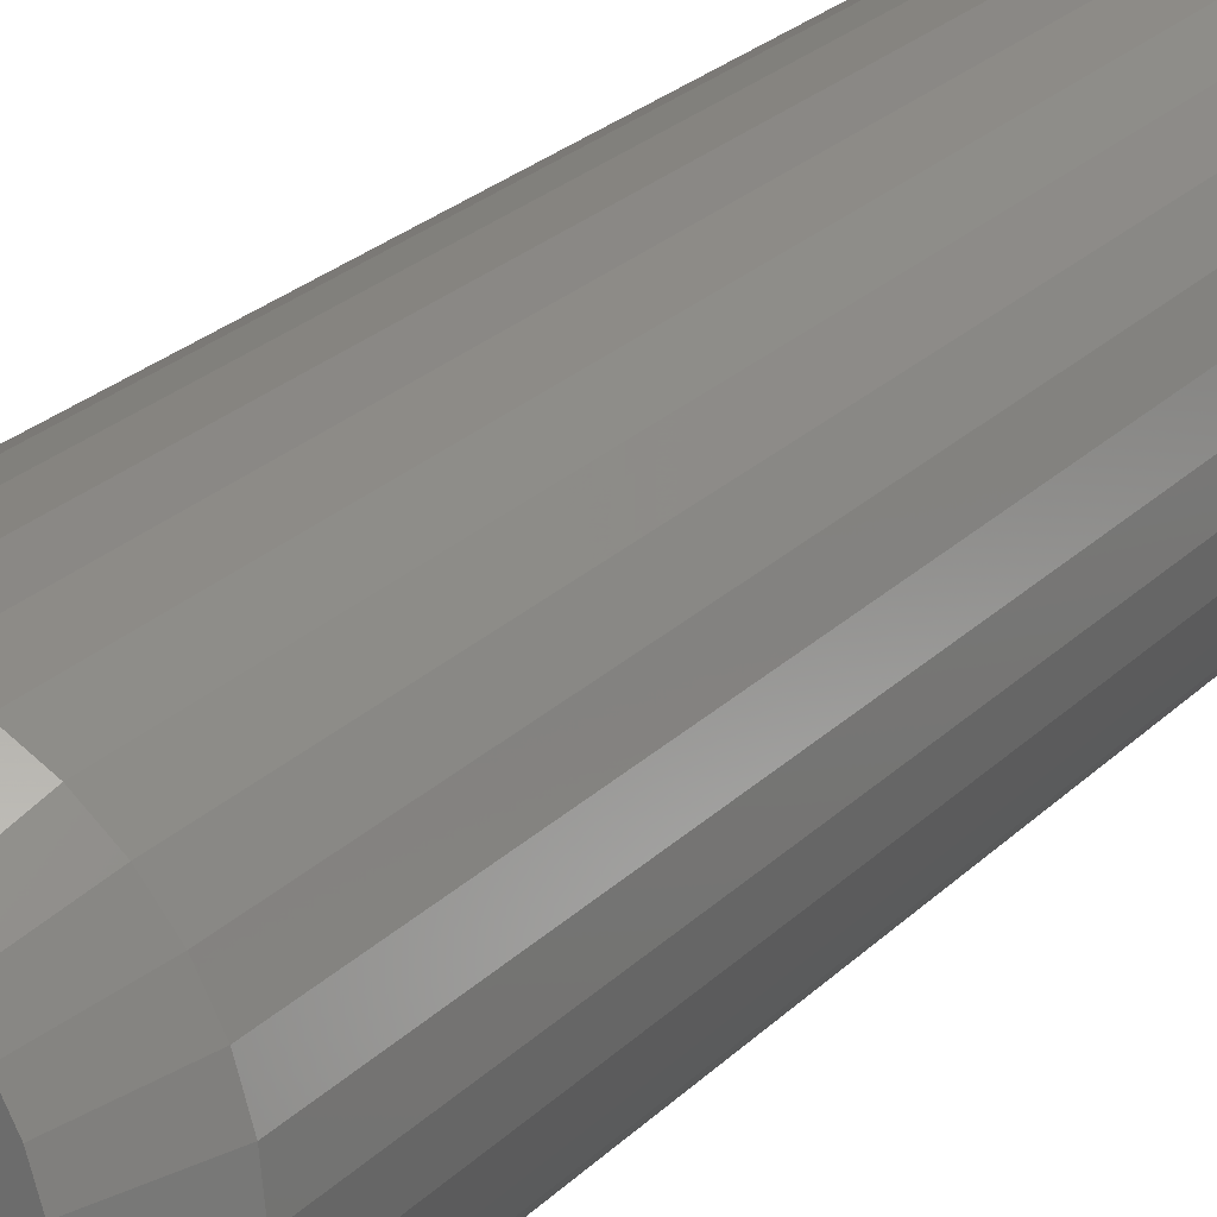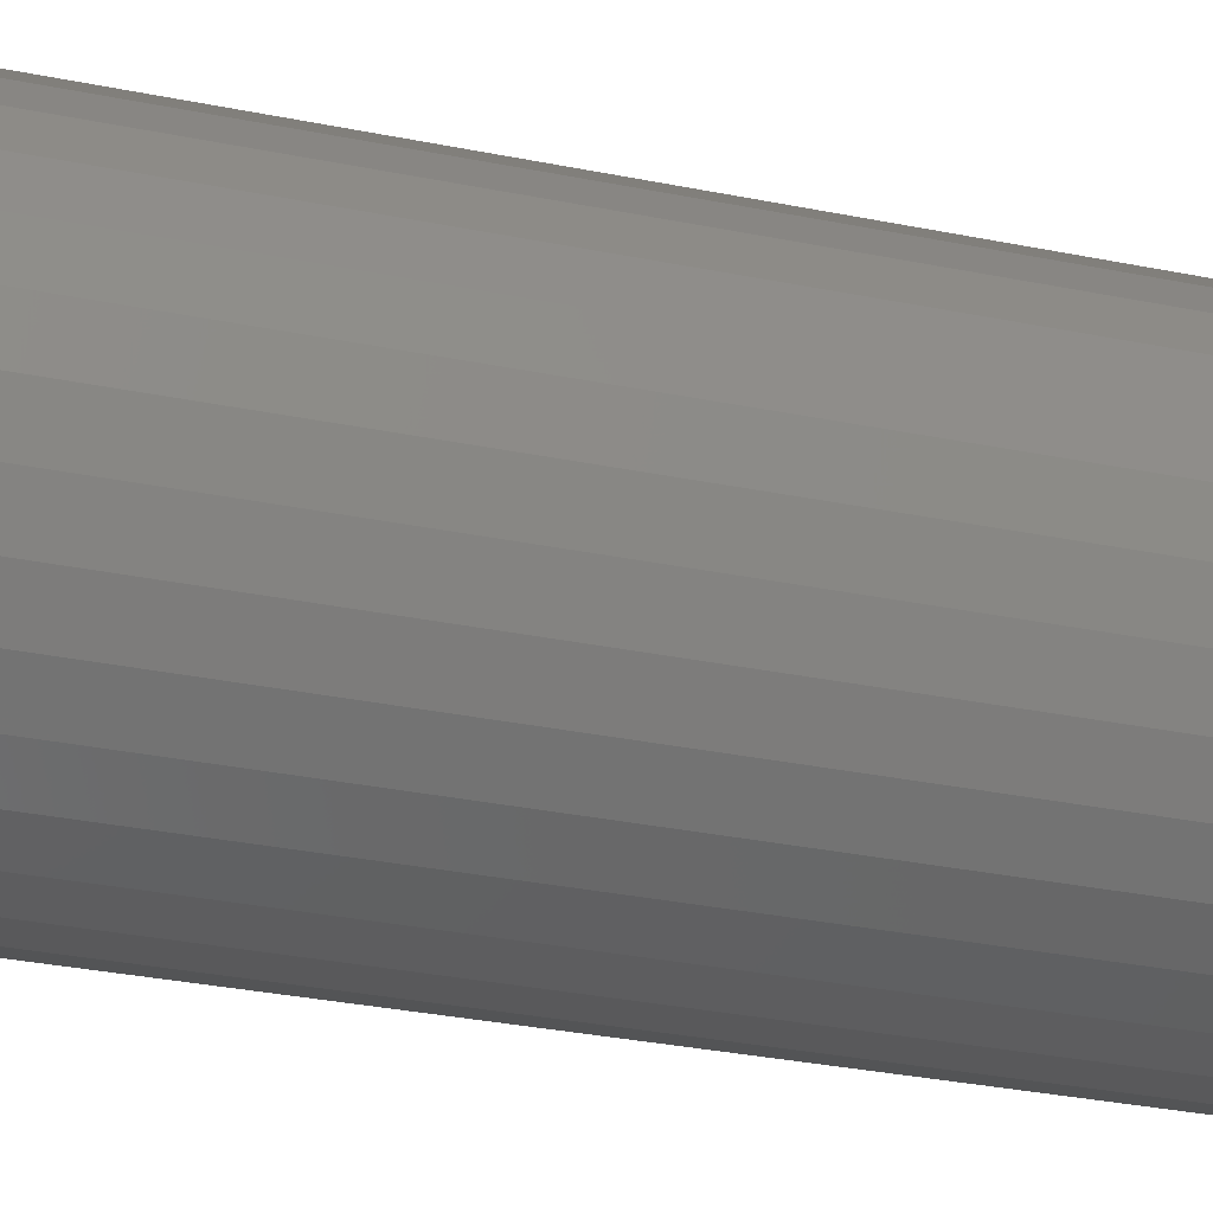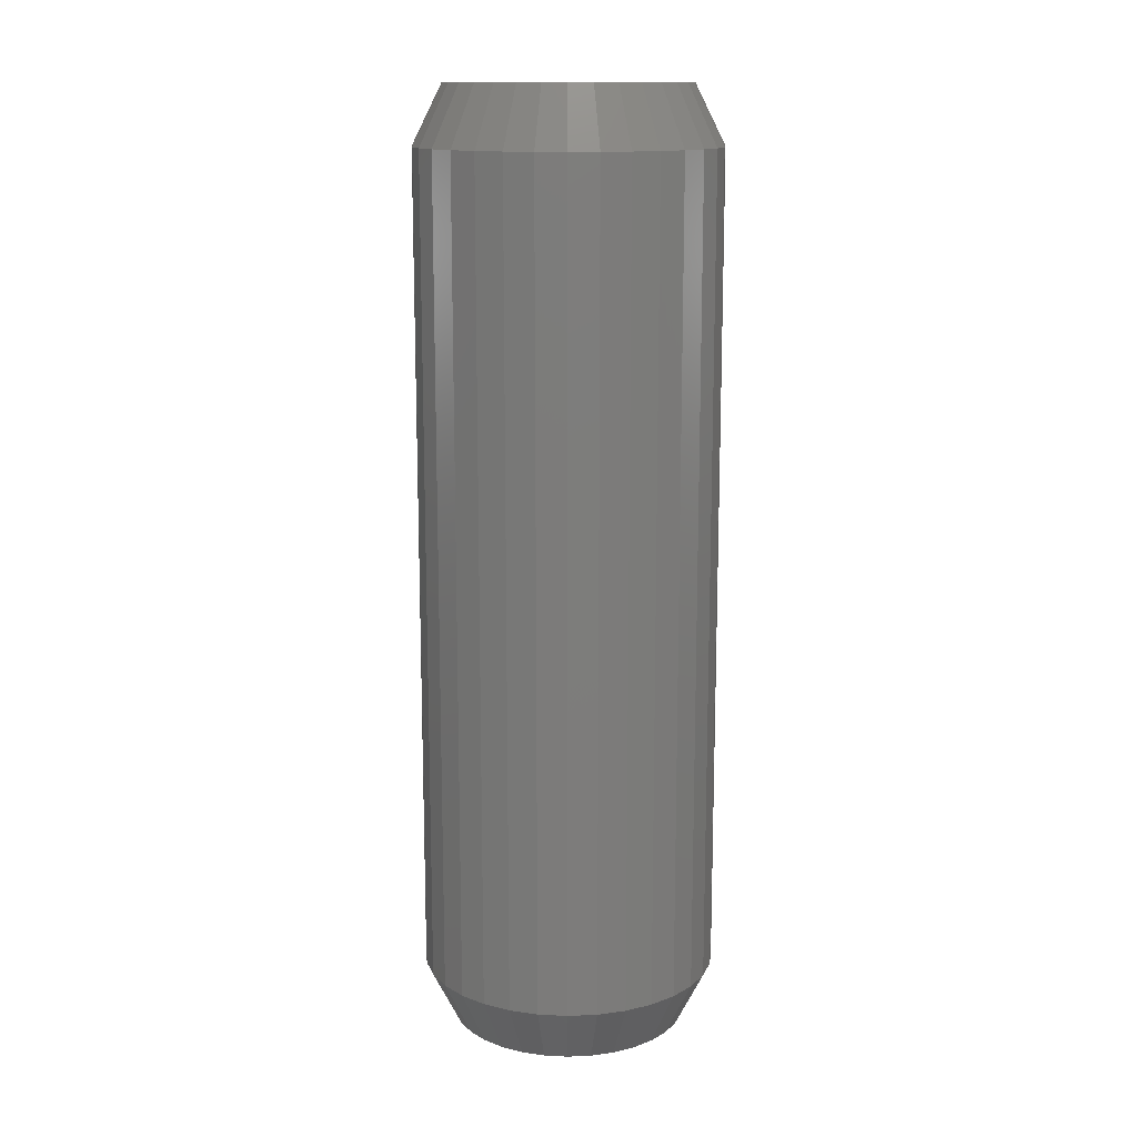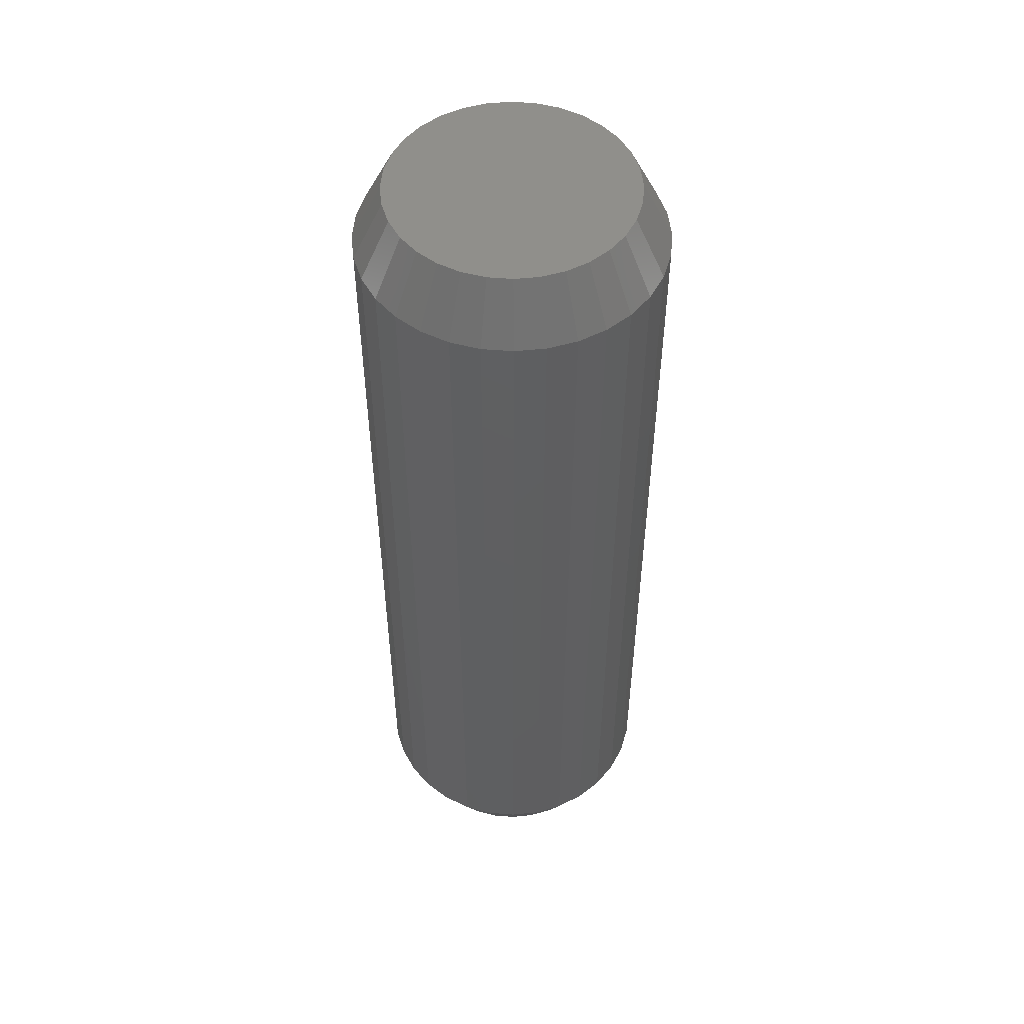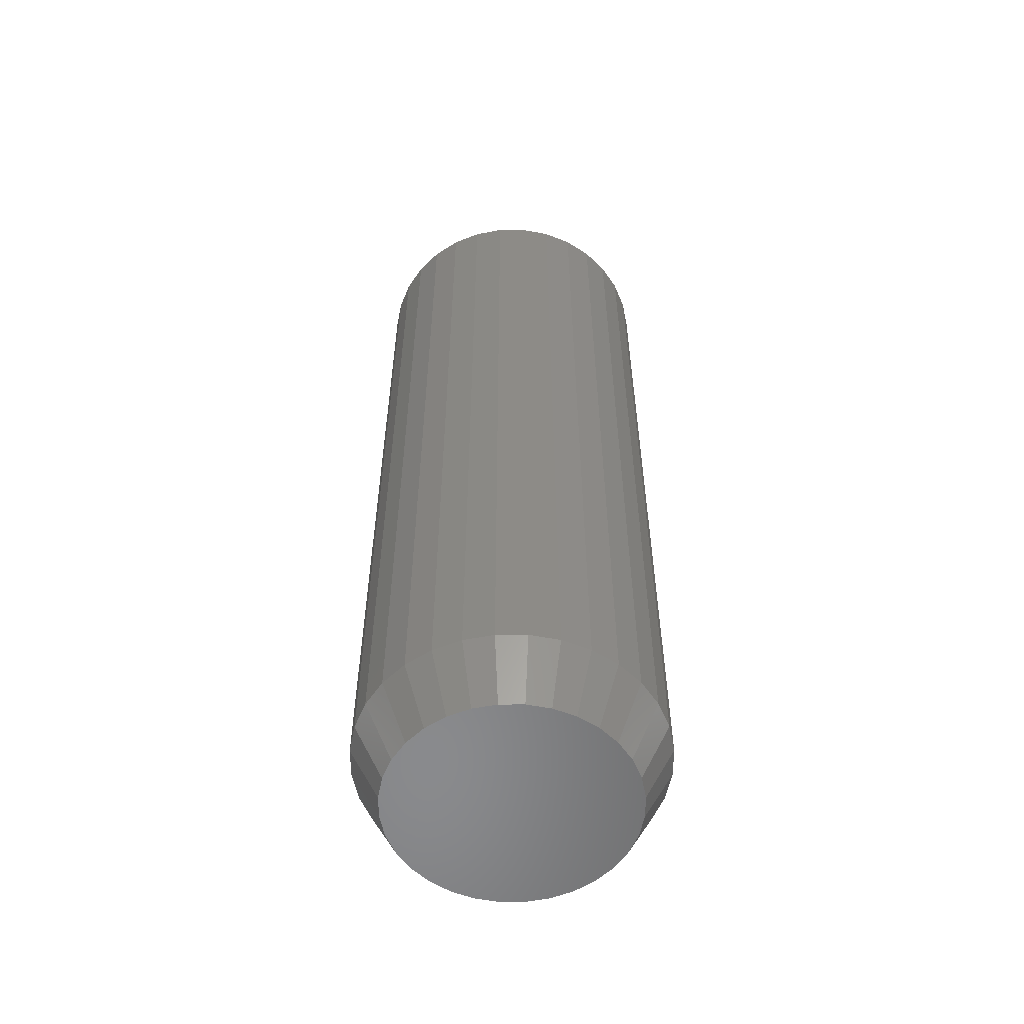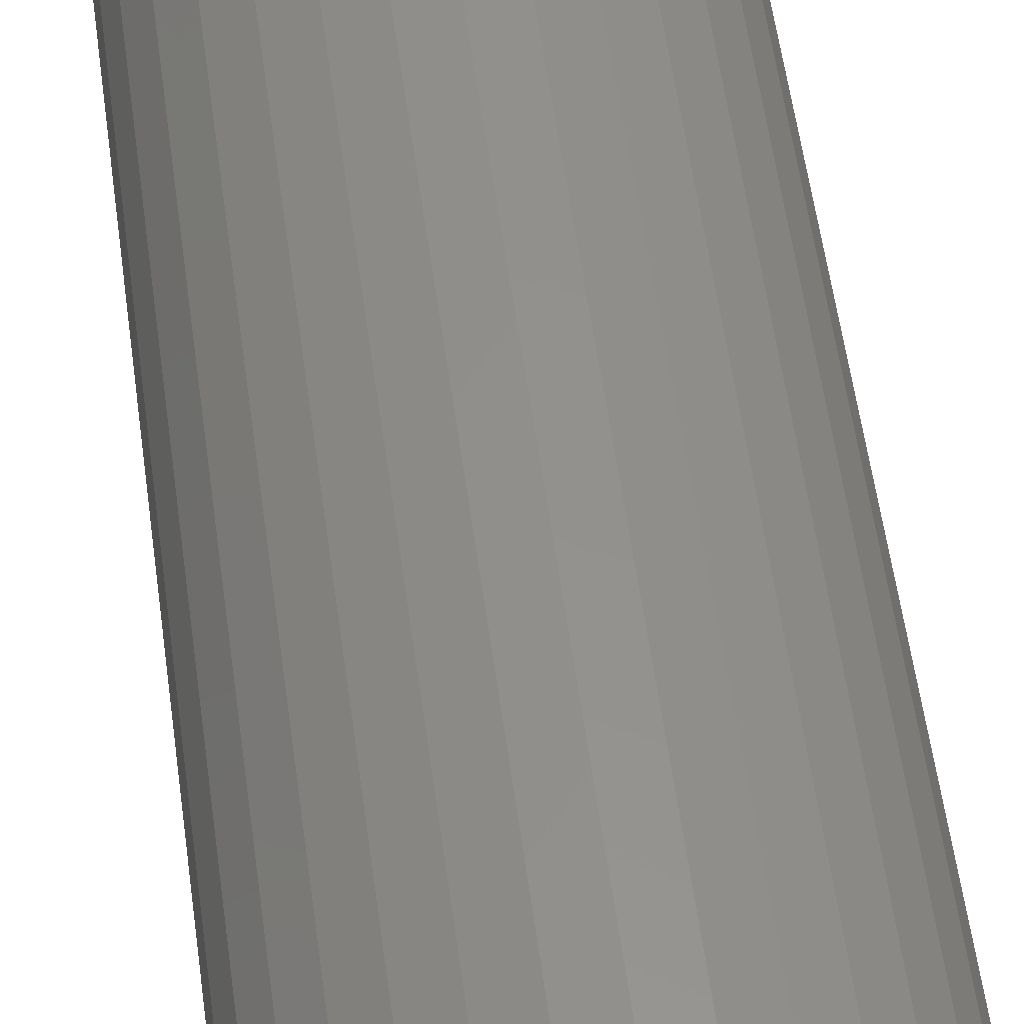
<metadata>
{"format":"stl","ext":"stl","renderer":"f3d","projection":"perspective","resolution":1024,"background":"white","views":[{"elev":24.2,"azim":-147.6,"up":"+Z"},{"elev":-27.6,"azim":-108.1,"up":"+Z"},{"elev":13.9,"azim":-134.6,"up":"+Y"},{"elev":51.4,"azim":-0.6,"up":"+Y"},{"elev":-56.1,"azim":-140.5,"up":"+Y"},{"elev":55.2,"azim":172.4,"up":"+Z"}]}
</metadata>
<code>
# stl→obj: 128 verts, 252 faces
v 0.08026 -0.03125 -5.124e-17
v 0.08026 -0.4688 -5.124e-17
v 0.07875 -0.03125 -0.0154
v 0.07875 -0.4688 -0.0154
v 0.07425 -0.03125 -0.03021
v 0.07425 -0.4688 -0.03021
v 0.06696 -0.03125 -0.04386
v 0.06696 -0.4688 -0.04386
v 0.05714 -0.03125 -0.05582
v 0.05714 -0.4688 -0.05582
v 0.04518 -0.03125 -0.06564
v 0.04518 -0.4688 -0.06564
v 0.03153 -0.03125 -0.07294
v 0.03153 -0.4688 -0.07294
v 0.01672 -0.03125 -0.07743
v 0.01672 -0.4688 -0.07743
v 0.001316 -0.03125 -0.07895
v 0.001316 -0.4688 -0.07895
v -0.01409 -0.03125 -0.07743
v -0.01409 -0.4688 -0.07743
v -0.0289 -0.03125 -0.07294
v -0.0289 -0.4688 -0.07294
v -0.04255 -0.03125 -0.06564
v -0.04255 -0.4688 -0.06564
v -0.05451 -0.03125 -0.05582
v -0.05451 -0.4688 -0.05582
v -0.06433 -0.03125 -0.04386
v -0.06433 -0.4688 -0.04386
v -0.07162 -0.03125 -0.03021
v -0.07162 -0.4688 -0.03021
v -0.07611 -0.03125 -0.0154
v -0.07611 -0.4688 -0.0154
v -0.07763 -0.03125 1.663e-16
v -0.07763 -0.4688 1.663e-16
v -0.07611 -0.03125 0.0154
v -0.07611 -0.4688 0.0154
v -0.07162 -0.03125 0.03021
v -0.07162 -0.4688 0.03021
v -0.06433 -0.03125 0.04386
v -0.06433 -0.4688 0.04386
v -0.05451 -0.03125 0.05582
v -0.05451 -0.4688 0.05582
v -0.04255 -0.03125 0.06564
v -0.04255 -0.4688 0.06564
v -0.0289 -0.03125 0.07294
v -0.0289 -0.4688 0.07294
v -0.01409 -0.03125 0.07743
v -0.01409 -0.4688 0.07743
v 0.001316 -0.03125 0.07895
v 0.001316 -0.4688 0.07895
v 0.01672 -0.03125 0.07743
v 0.01672 -0.4688 0.07743
v 0.03153 -0.03125 0.07294
v 0.03153 -0.4688 0.07294
v 0.04518 -0.03125 0.06564
v 0.04518 -0.4688 0.06564
v 0.05714 -0.03125 0.05582
v 0.05714 -0.4688 0.05582
v 0.06696 -0.03125 0.04386
v 0.06696 -0.4688 0.04386
v 0.07425 -0.03125 0.03021
v 0.07425 -0.4688 0.03021
v 0.07875 -0.03125 0.0154
v 0.07875 -0.4688 0.0154
v -0.01104 -0.5 0.06211
v 0.01367 -0.5 0.06211
v 0.001316 -0.5 0.06332
v -0.02292 -0.5 0.0585
v 0.02555 -0.5 0.0585
v -0.03386 -0.5 0.05265
v 0.0365 -0.5 0.05265
v -0.04346 -0.5 0.04478
v 0.04609 -0.5 0.04478
v -0.05133 -0.5 0.03518
v 0.05397 -0.5 0.03518
v 0.05397 -0.5 -0.03518
v -0.04346 -0.5 -0.04478
v 0.04609 -0.5 -0.04478
v -0.03386 -0.5 -0.05265
v 0.0365 -0.5 -0.05265
v -0.02292 -0.5 -0.0585
v 0.02555 -0.5 -0.0585
v -0.01104 -0.5 -0.06211
v 0.01367 -0.5 -0.06211
v 0.001316 -0.5 -0.06332
v 0.05982 -0.5 0.02423
v -0.05719 -0.5 0.02423
v 0.06342 -0.5 0.01235
v -0.06079 -0.5 0.01235
v 0.06464 -0.5 3.416e-17
v -0.06201 -0.5 4.107e-09
v 0.06342 -0.5 -0.01235
v -0.06079 -0.5 -0.01235
v 0.05982 -0.5 -0.02423
v -0.05719 -0.5 -0.02423
v -0.05133 -0.5 -0.03518
v 0.001316 7.012e-18 0.06332
v 0.01367 7.698e-18 0.06211
v -0.01104 6.326e-18 0.06211
v -0.02292 5.667e-18 0.0585
v 0.02555 8.357e-18 0.0585
v -0.03386 5.059e-18 0.05265
v 0.0365 8.965e-18 0.05265
v -0.04346 4.526e-18 0.04478
v 0.04609 9.497e-18 0.04478
v -0.05133 4.089e-18 0.03518
v 0.05397 9.935e-18 0.03518
v 0.04609 9.497e-18 -0.04478
v -0.04346 4.526e-18 -0.04478
v 0.05397 9.935e-18 -0.03518
v -0.03386 5.059e-18 -0.05265
v 0.0365 8.965e-18 -0.05265
v -0.02292 5.667e-18 -0.0585
v 0.02555 8.357e-18 -0.0585
v -0.01104 6.326e-18 -0.06211
v 0.01367 7.698e-18 -0.06211
v 0.001316 7.012e-18 -0.06332
v -0.05133 4.089e-18 -0.03518
v -0.05719 3.764e-18 -0.02423
v 0.05982 1.026e-17 -0.02423
v -0.06079 3.564e-18 -0.01235
v 0.06342 1.046e-17 -0.01235
v -0.06201 3.497e-18 4.107e-09
v 0.06464 1.053e-17 4.424e-17
v -0.06079 3.564e-18 0.01235
v 0.06342 1.046e-17 0.01235
v -0.05719 3.764e-18 0.02423
v 0.05982 1.026e-17 0.02423
f 1 2 3
f 3 2 4
f 3 4 5
f 5 4 6
f 5 6 7
f 7 6 8
f 7 8 9
f 9 8 10
f 9 10 11
f 11 10 12
f 11 12 13
f 13 12 14
f 13 14 15
f 15 14 16
f 15 16 17
f 17 16 18
f 17 18 19
f 19 18 20
f 19 20 21
f 21 20 22
f 21 22 23
f 23 22 24
f 23 24 25
f 25 24 26
f 25 26 27
f 27 26 28
f 27 28 29
f 29 28 30
f 29 30 31
f 31 30 32
f 31 32 33
f 33 32 34
f 33 34 35
f 35 34 36
f 35 36 37
f 37 36 38
f 37 38 39
f 39 38 40
f 39 40 41
f 41 40 42
f 41 42 43
f 43 42 44
f 43 44 45
f 45 44 46
f 45 46 47
f 47 46 48
f 47 48 49
f 49 48 50
f 49 50 51
f 51 50 52
f 51 52 53
f 53 52 54
f 53 54 55
f 55 54 56
f 55 56 57
f 57 56 58
f 57 58 59
f 59 58 60
f 59 60 61
f 61 60 62
f 61 62 63
f 63 62 64
f 63 64 1
f 1 64 2
f 65 66 67
f 66 65 68
f 66 68 69
f 69 68 70
f 69 70 71
f 71 70 72
f 71 72 73
f 73 72 74
f 73 74 75
f 76 77 78
f 78 77 79
f 78 79 80
f 80 79 81
f 80 81 82
f 82 81 83
f 82 83 84
f 84 83 85
f 75 74 86
f 86 74 87
f 86 87 88
f 88 87 89
f 88 89 90
f 90 89 91
f 90 91 92
f 92 91 93
f 92 93 94
f 94 93 95
f 94 95 76
f 76 95 96
f 76 96 77
f 18 83 20
f 20 83 81
f 20 81 22
f 22 81 79
f 22 79 24
f 24 79 77
f 24 77 26
f 26 77 96
f 26 96 28
f 28 96 95
f 28 95 30
f 30 95 93
f 30 93 32
f 32 93 91
f 32 91 34
f 83 18 85
f 85 18 16
f 85 16 84
f 84 16 14
f 84 14 82
f 82 14 12
f 82 12 80
f 80 12 10
f 80 10 78
f 78 10 8
f 78 8 76
f 76 8 6
f 76 6 94
f 94 6 4
f 94 4 92
f 92 4 2
f 92 2 90
f 50 66 52
f 52 66 69
f 52 69 54
f 54 69 71
f 54 71 56
f 56 71 73
f 56 73 58
f 58 73 75
f 58 75 60
f 60 75 86
f 60 86 62
f 62 86 88
f 62 88 64
f 64 88 90
f 64 90 2
f 66 50 67
f 67 50 48
f 67 48 65
f 65 48 46
f 65 46 68
f 68 46 44
f 68 44 70
f 70 44 42
f 70 42 72
f 72 42 40
f 72 40 74
f 74 40 38
f 74 38 87
f 87 38 36
f 87 36 89
f 89 36 34
f 89 34 91
f 97 98 99
f 100 99 98
f 101 100 98
f 102 100 101
f 103 102 101
f 104 102 103
f 105 104 103
f 106 104 105
f 107 106 105
f 108 109 110
f 111 109 108
f 112 111 108
f 113 111 112
f 114 113 112
f 115 113 114
f 116 115 114
f 117 115 116
f 109 118 110
f 110 118 119
f 110 119 120
f 120 119 121
f 120 121 122
f 122 121 123
f 122 123 124
f 124 123 125
f 124 125 126
f 126 125 127
f 126 127 128
f 128 127 106
f 128 106 107
f 124 1 122
f 122 1 3
f 122 3 120
f 120 3 5
f 120 5 110
f 110 5 7
f 110 7 108
f 108 7 9
f 108 9 112
f 112 9 11
f 112 11 114
f 114 11 13
f 114 13 116
f 116 13 15
f 116 15 117
f 117 15 17
f 117 17 115
f 115 17 19
f 115 19 113
f 113 19 21
f 113 21 111
f 111 21 23
f 111 23 109
f 109 23 25
f 109 25 118
f 118 25 27
f 118 27 119
f 119 27 29
f 119 29 121
f 121 29 31
f 121 31 123
f 123 31 33
f 123 33 125
f 125 33 35
f 125 35 127
f 127 35 37
f 127 37 106
f 106 37 39
f 106 39 104
f 104 39 41
f 104 41 102
f 102 41 43
f 102 43 100
f 100 43 45
f 100 45 99
f 99 45 47
f 99 47 97
f 97 47 49
f 97 49 98
f 98 49 51
f 98 51 101
f 101 51 53
f 101 53 103
f 103 53 55
f 103 55 105
f 105 55 57
f 105 57 107
f 107 57 59
f 107 59 128
f 128 59 61
f 128 61 126
f 126 61 63
f 126 63 124
f 124 63 1

</code>
